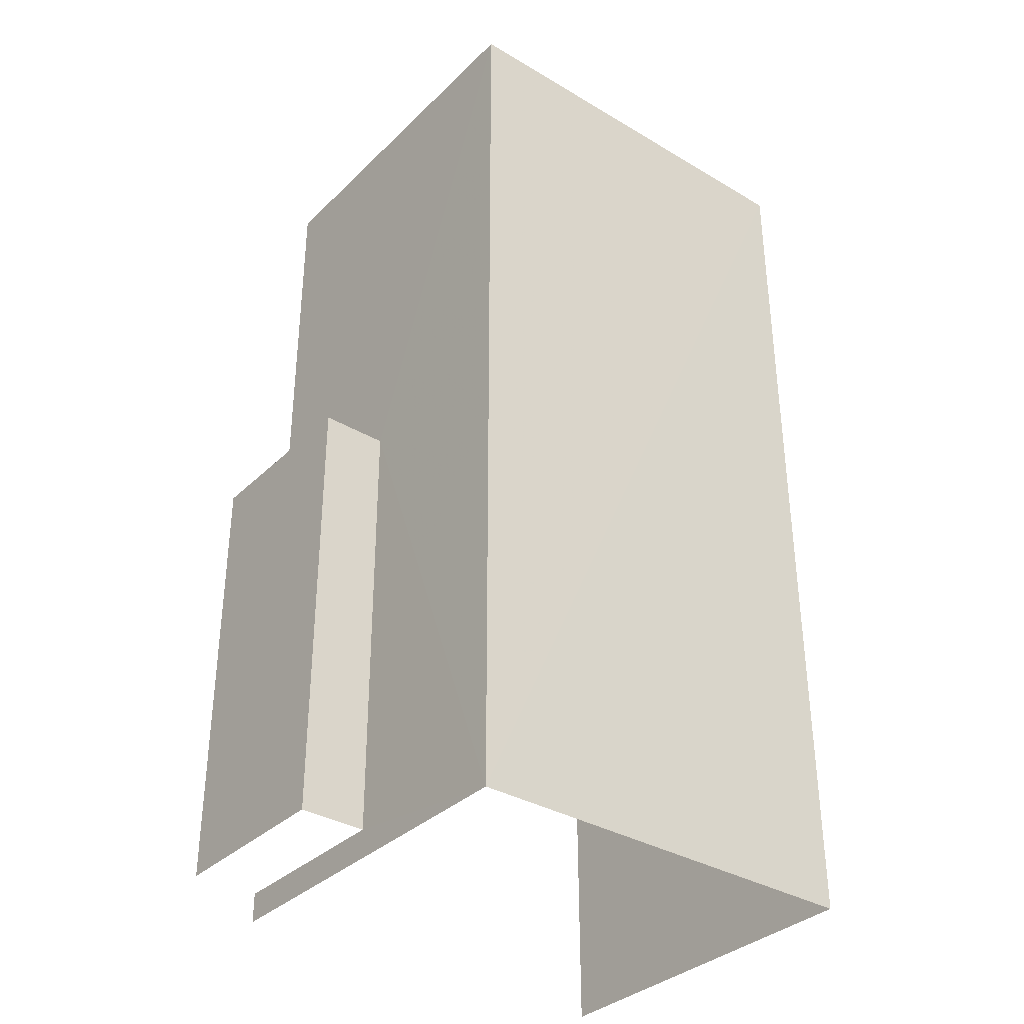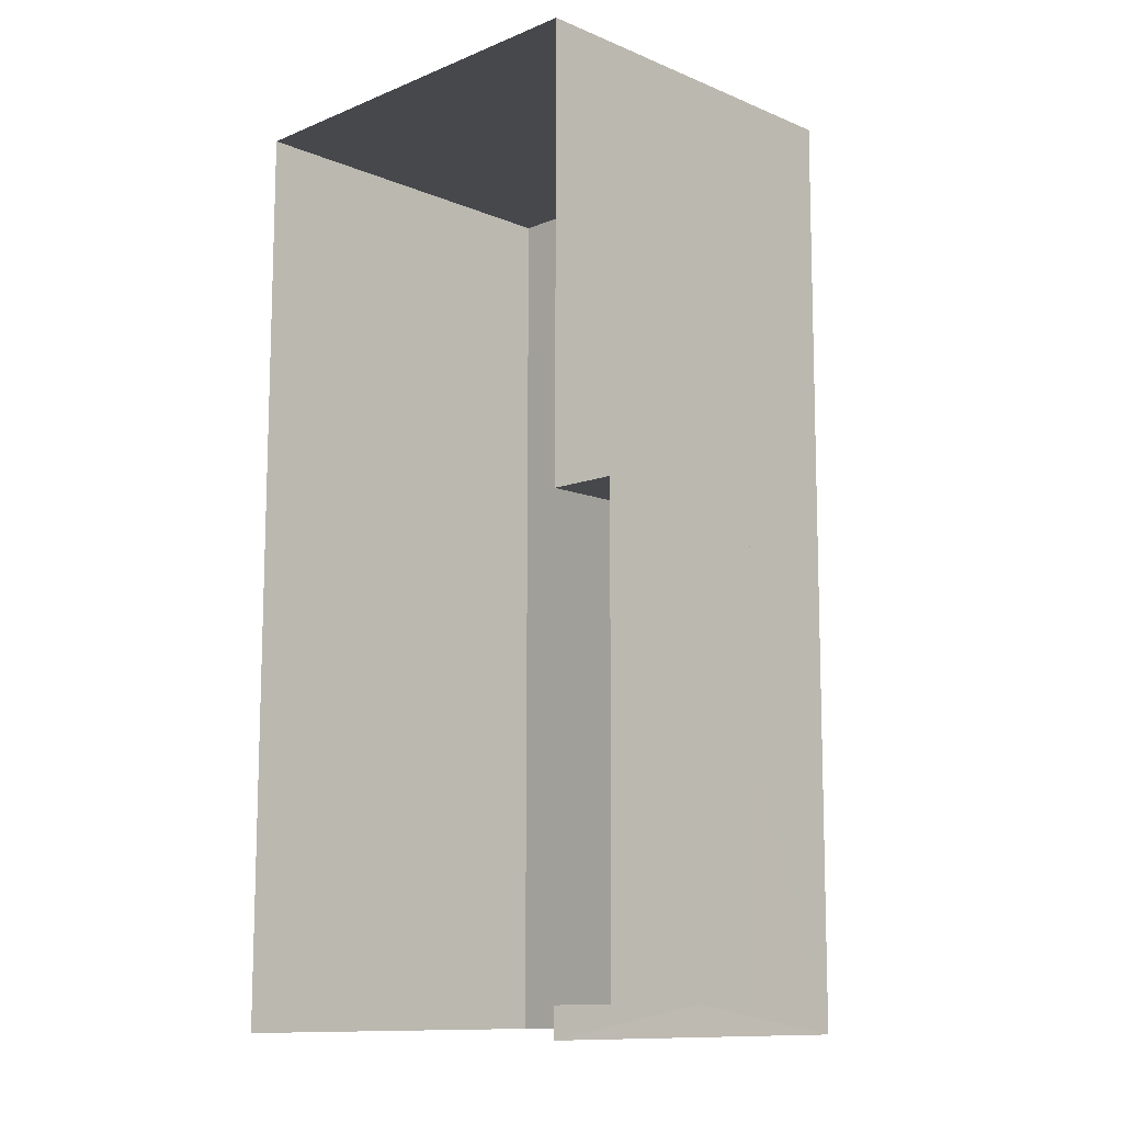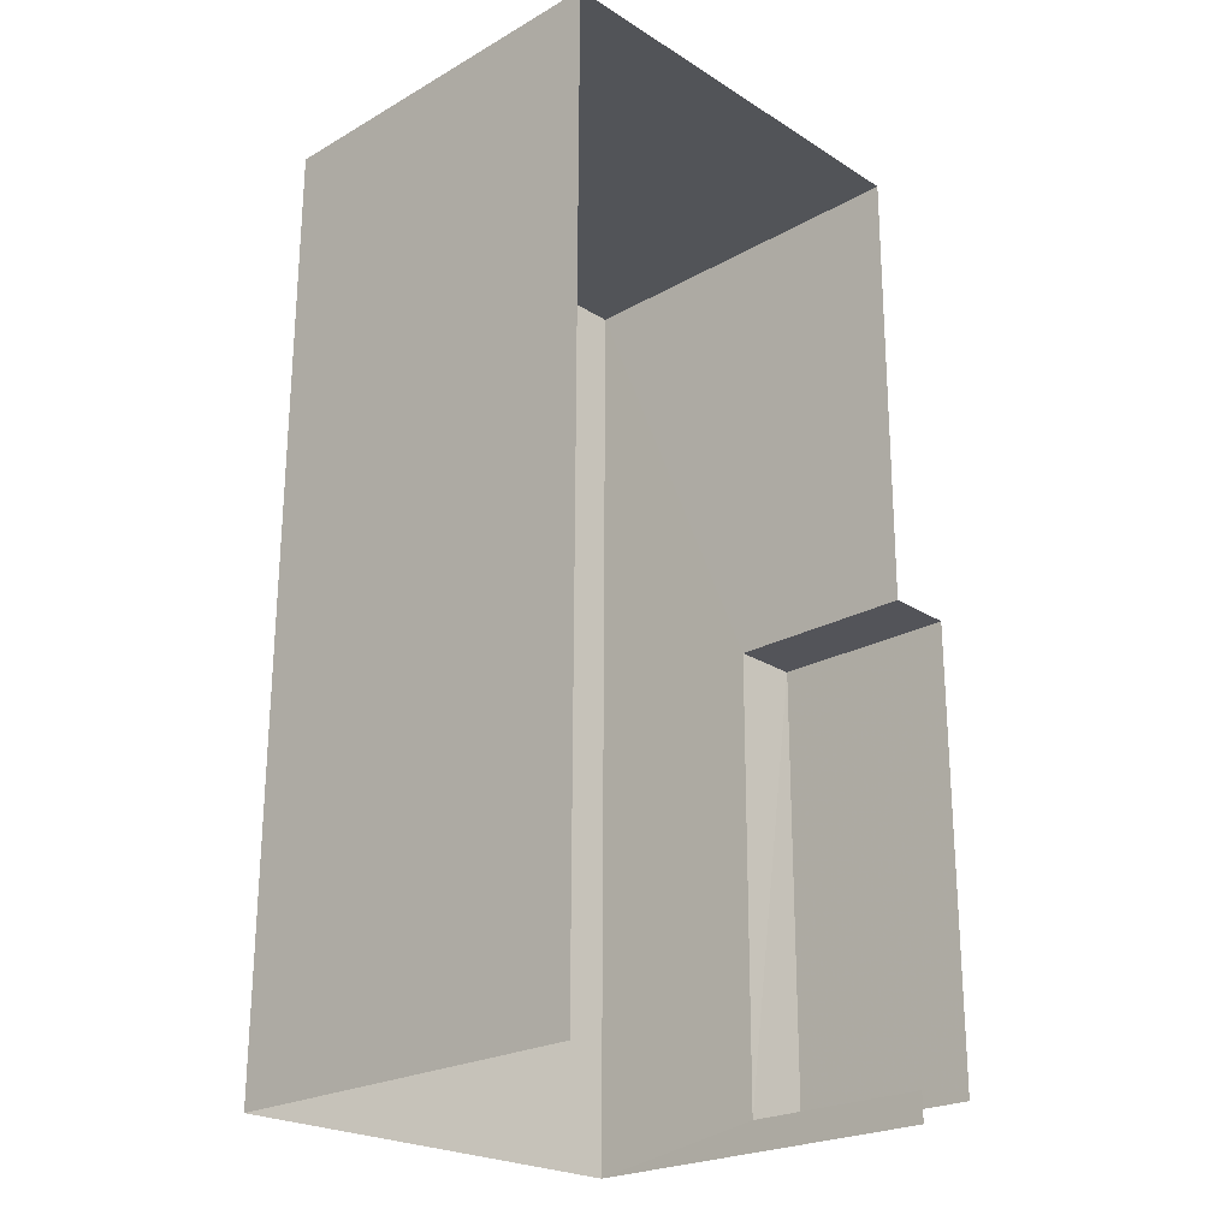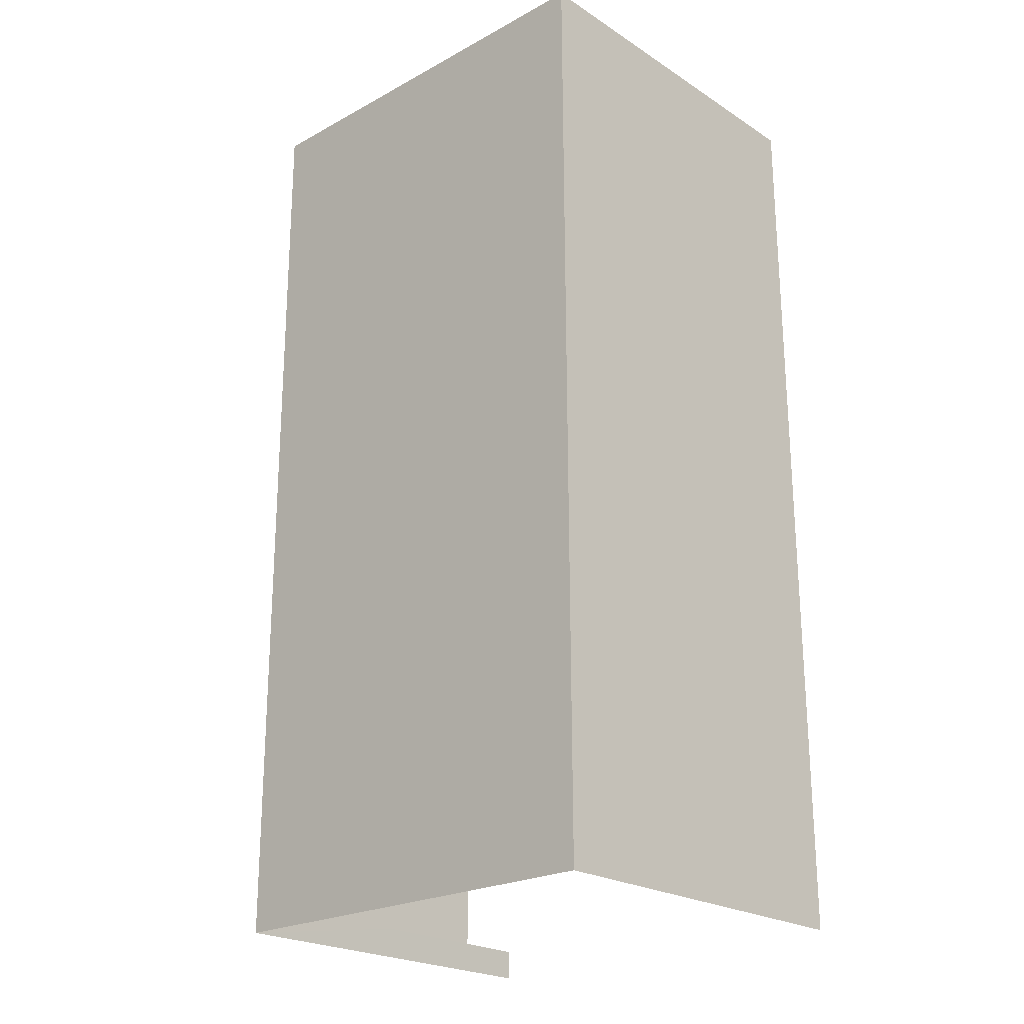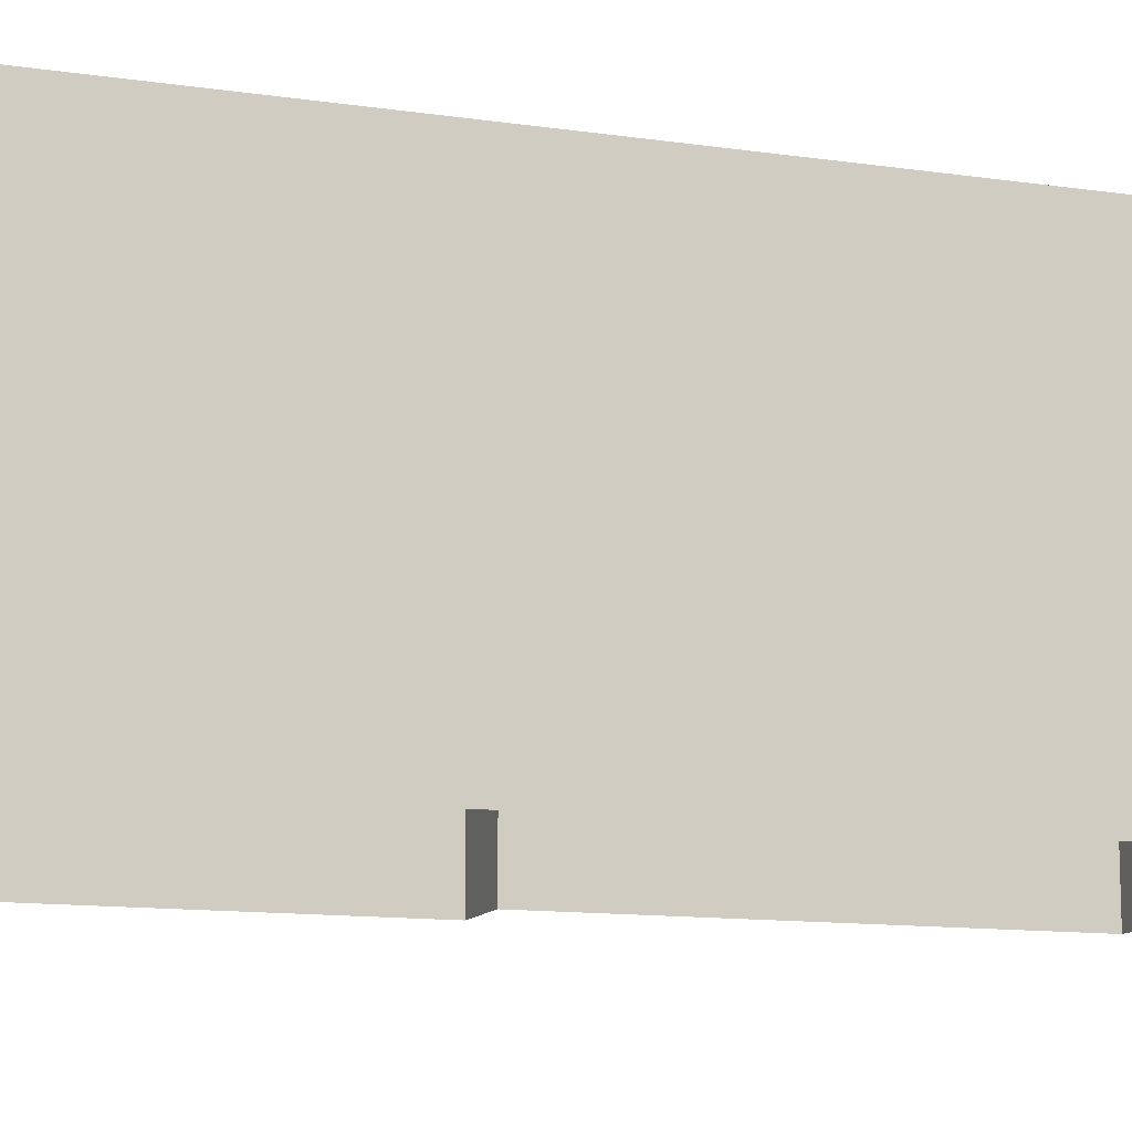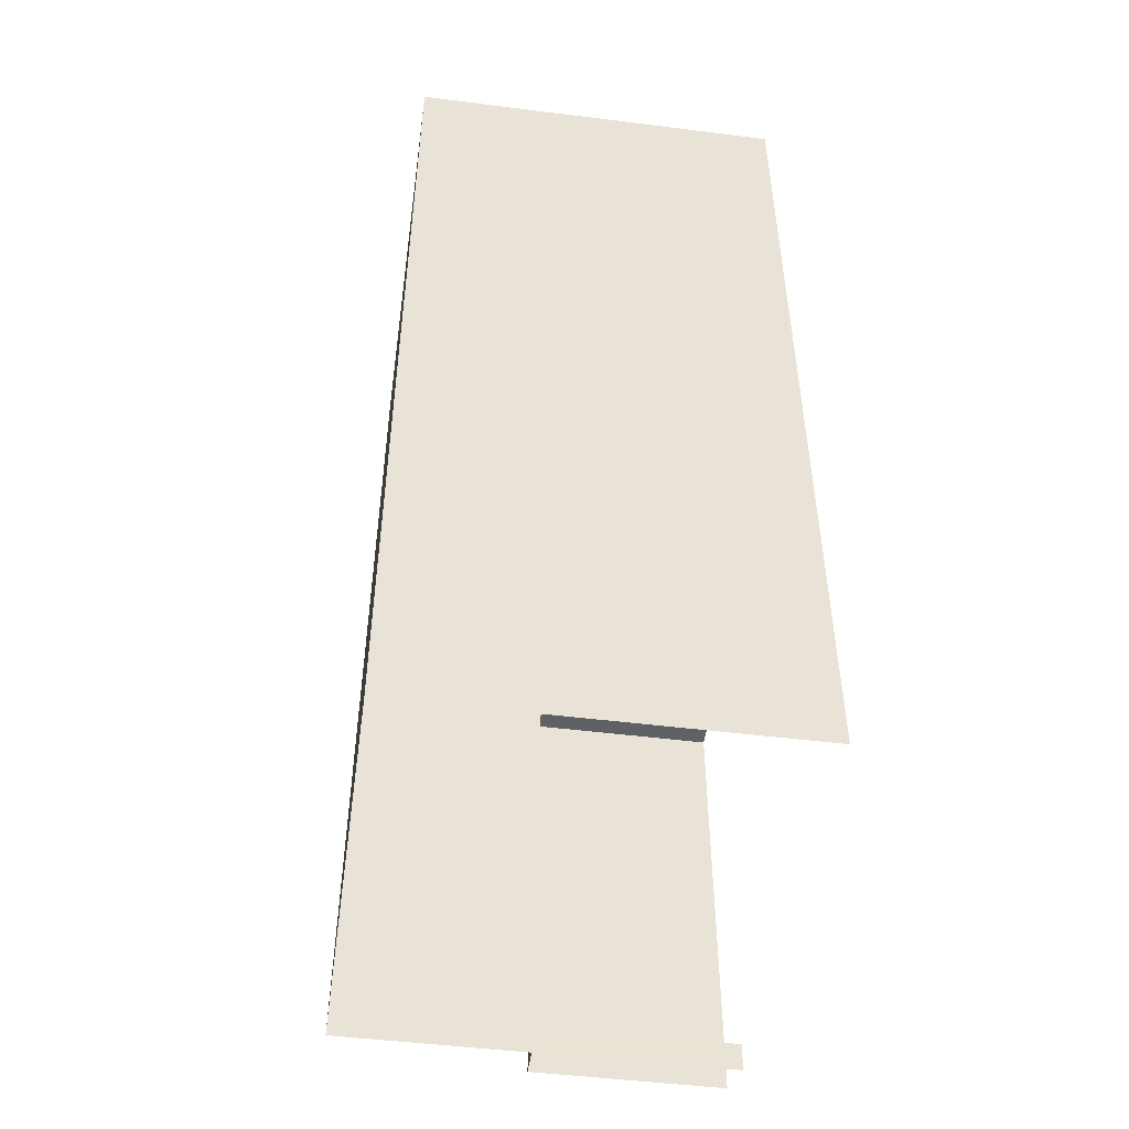
<metadata>
{"format":"obj","ext":"obj","renderer":"f3d","projection":"perspective","resolution":1024,"background":"white","views":[{"elev":-34.7,"azim":-38.4,"up":"+Y"},{"elev":-11.3,"azim":-135.0,"up":"+Y"},{"elev":-23.2,"azim":133.6,"up":"+Y"},{"elev":-22.7,"azim":42.7,"up":"+Y"},{"elev":-12.1,"azim":70.8,"up":"+Z"},{"elev":-49.2,"azim":81.9,"up":"+Y"}]}
</metadata>
<code>
v -2.194e+05 -1.24e+05 14.97
v -2.194e+05 -1.24e+05 14.97
v -2.194e+05 -1.24e+05 14.97
v -2.194e+05 -1.24e+05 14.97
v -2.194e+05 -1.24e+05 14.97
v -2.194e+05 -1.24e+05 14.97
v -2.194e+05 -1.24e+05 14.97
v -2.194e+05 -1.24e+05 14.97
v -2.194e+05 -1.24e+05 18.11
v -2.194e+05 -1.24e+05 18.11
v -2.194e+05 -1.24e+05 18.11
v -2.194e+05 -1.24e+05 18.11
v -2.194e+05 -1.24e+05 21.26
v -2.194e+05 -1.24e+05 21.26
v -2.194e+05 -1.24e+05 21.26
v -2.194e+05 -1.24e+05 21.26
f 1 2 3
f 4 2 1
f 3 5 6
f 1 6 7
f 7 6 8
f 1 3 6
f 9 11 8
f 6 9 8
f 15 5 3
f 15 14 5
f 9 10 11
f 9 12 10
f 13 14 15
f 13 16 14
f 1 7 10
f 12 1 10
f 12 4 1
f 4 12 16
f 6 5 9
f 14 16 12
f 5 14 9
f 14 12 9
f 10 7 8
f 11 10 8
f 16 2 4
f 16 13 2
f 13 3 2
f 13 15 3

</code>
